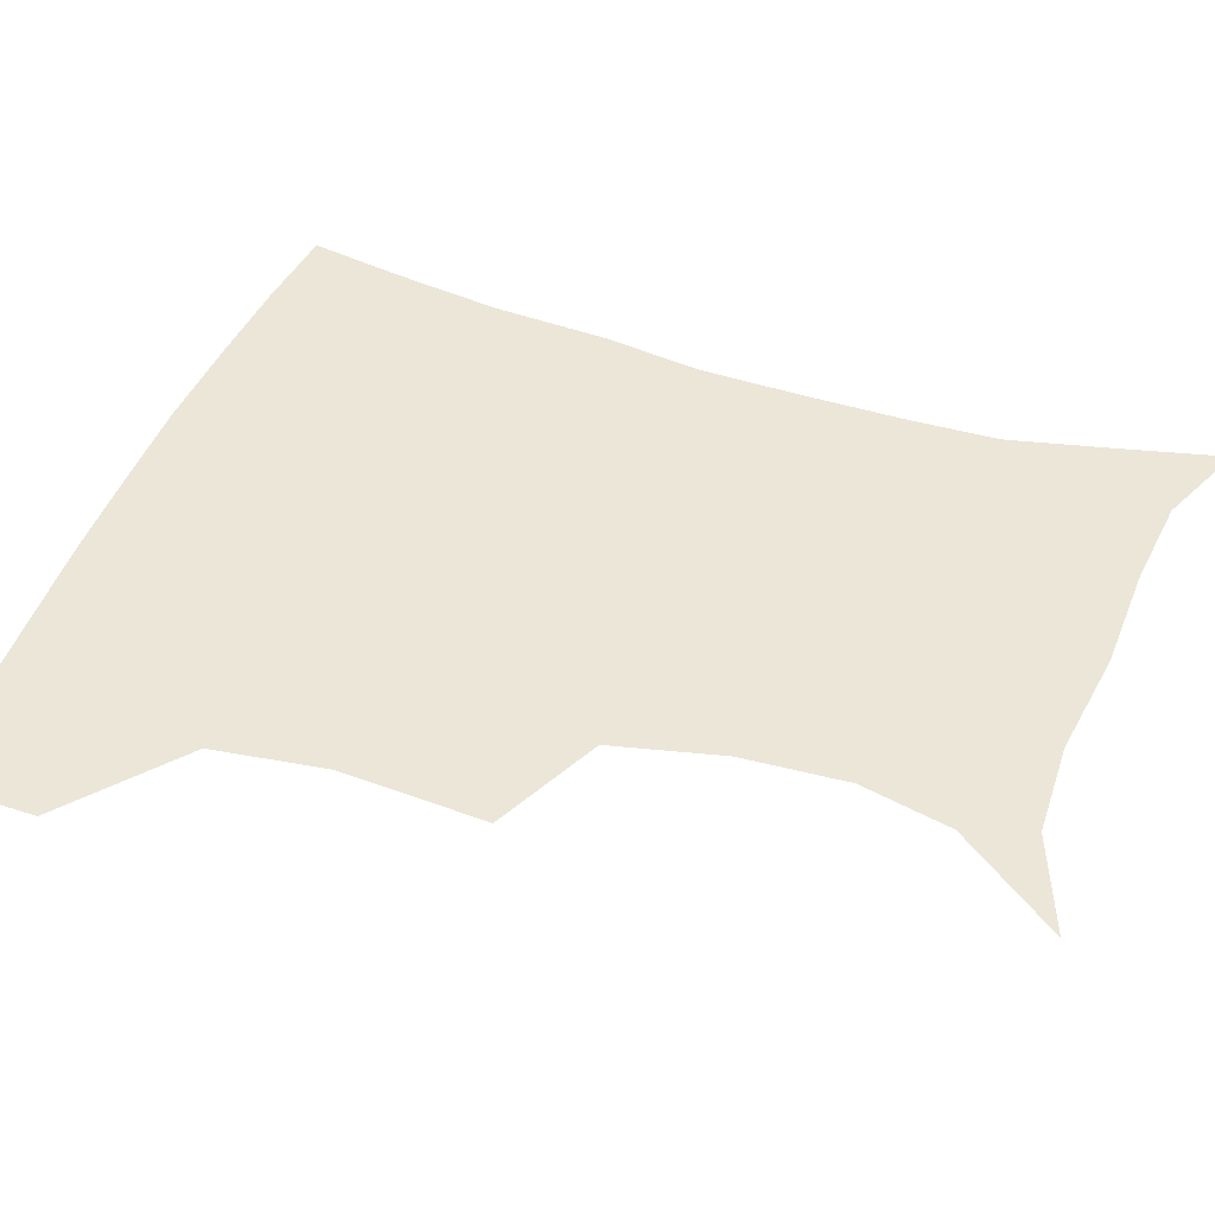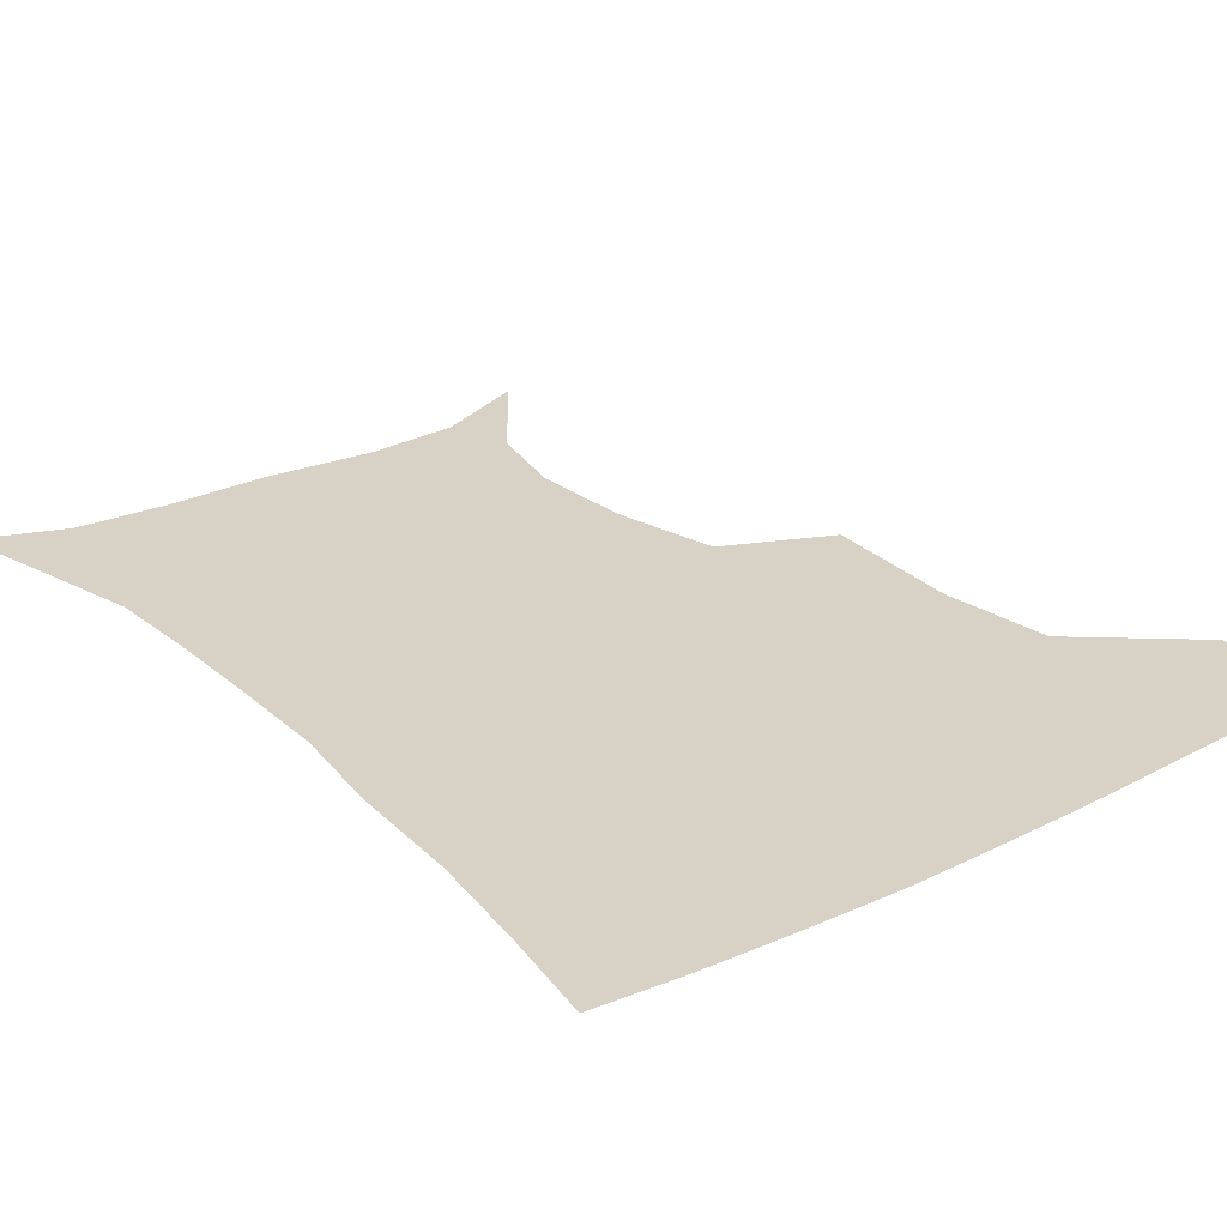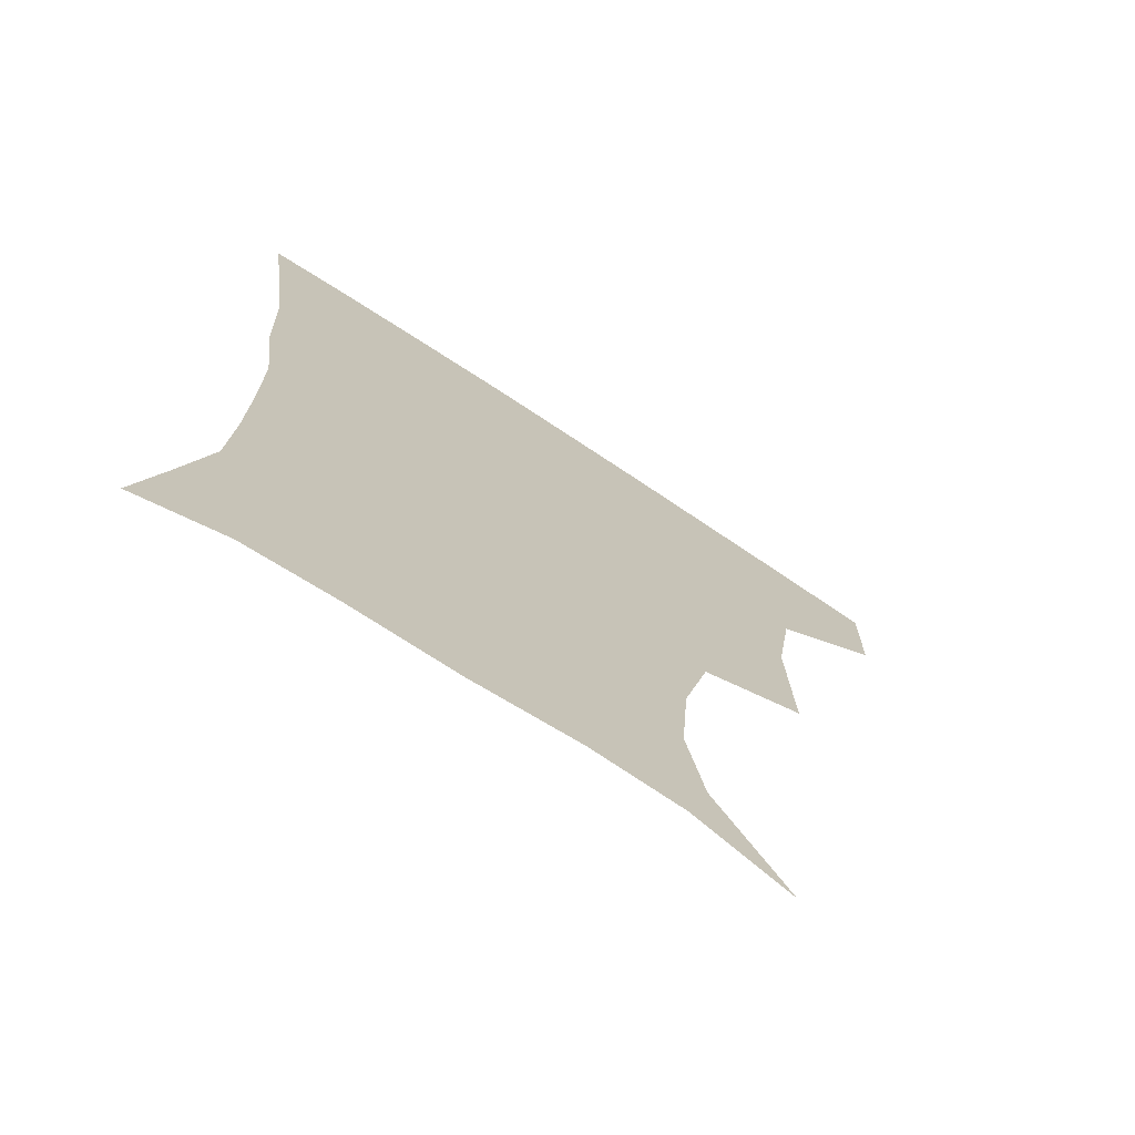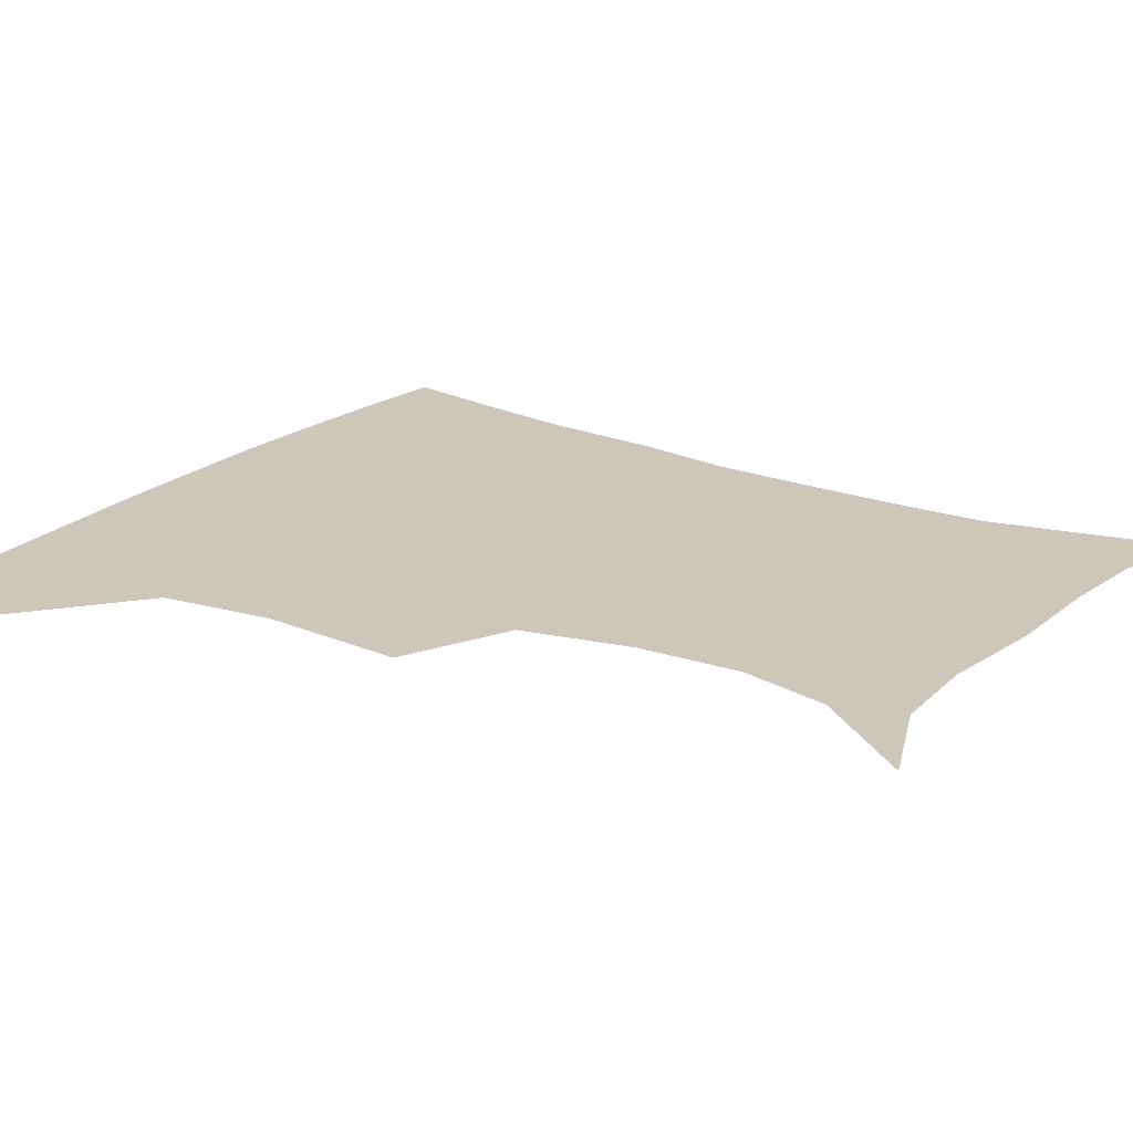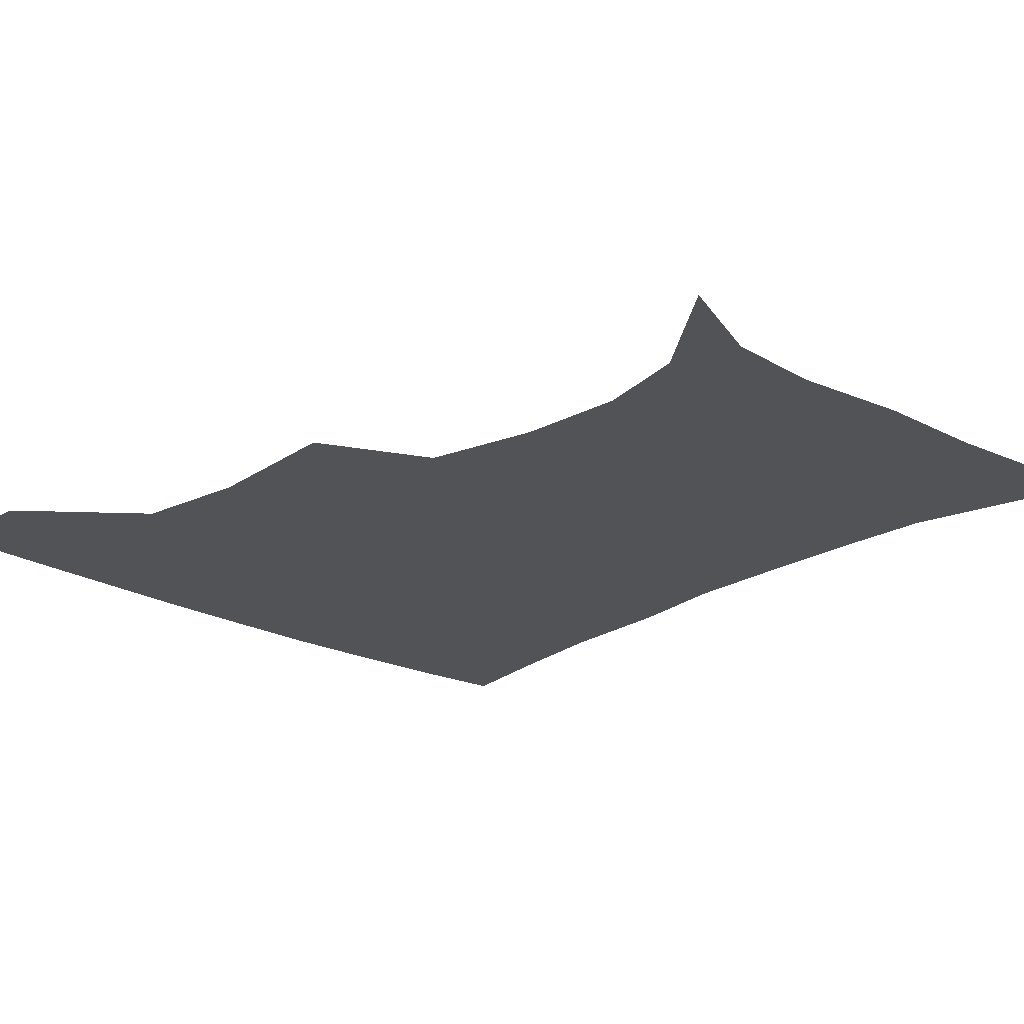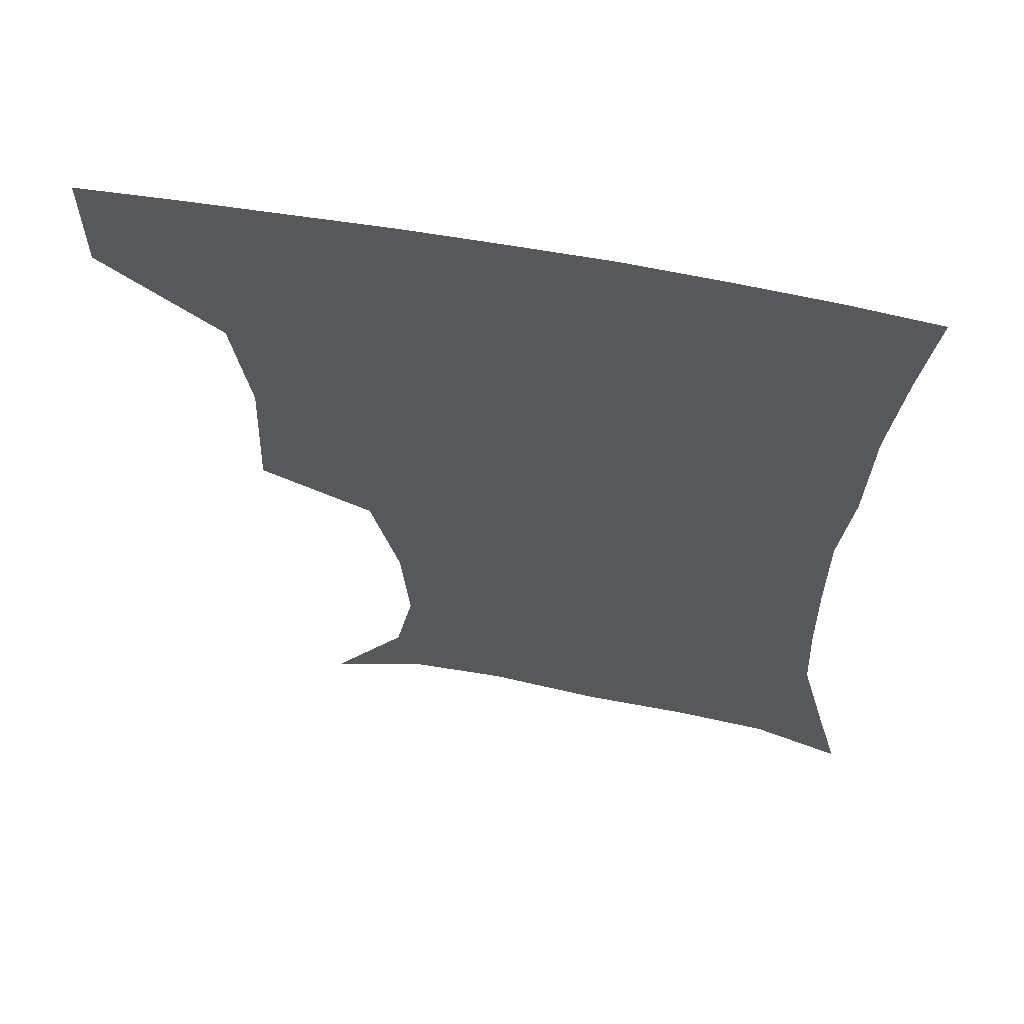
<metadata>
{"format":"obj","ext":"obj","renderer":"f3d","projection":"perspective","resolution":1024,"background":"white","views":[{"elev":46.1,"azim":-69.3,"up":"+Z"},{"elev":27.6,"azim":143.0,"up":"+Z"},{"elev":-72.0,"azim":146.4,"up":"+Y"},{"elev":21.5,"azim":-55.4,"up":"+Z"},{"elev":-22.4,"azim":-42.8,"up":"+Z"},{"elev":61.7,"azim":10.7,"up":"+Y"}]}
</metadata>
<code>
v 452.6 386.3 0
v 452.4 419 0
v 491.2 277.5 0
v 493.1 322.7 0
v 487.8 357.3 0
v 485.4 390.4 0
v 483.1 420.8 0
v 506.7 134.4 0
v 530.5 167.4 0
v 536.2 195.6 0
v 533.7 227.9 0
v 525.2 261.7 0
v 521.9 301.1 0
v 520 334.3 0
v 517.6 364.4 0
v 515.1 392.7 0
v 513 422.1 0
v 537.5 147.1 0
v 555.2 181.2 0
v 556.8 212.3 0
v 553.8 243.7 0
v 549.7 274.4 0
v 547.4 305.8 0
v 546.8 339 0
v 545.5 366.5 0
v 544.7 394.2 0
v 542.3 423.4 0
v 566.8 148.5 0
v 577.7 184.1 0
v 578.4 220 0
v 576.4 250.3 0
v 574.7 280.5 0
v 574 312.9 0
v 573.6 341.3 0
v 574.1 369.2 0
v 573.1 395.1 0
v 571.5 423.8 0
v 601.4 144.5 0
v 602.3 187.7 0
v 601.5 218.2 0
v 599.3 249.9 0
v 598.5 284.1 0
v 598.9 313.9 0
v 599.8 342.3 0
v 600.7 369.1 0
v 601.3 395.4 0
v 600.3 424 0
v 635 144.2 0
v 626.9 184.9 0
v 623.3 221.7 0
v 622.4 252.5 0
v 622.6 281.5 0
v 623.7 310.1 0
v 624.8 340.9 0
v 627.2 368.2 0
v 629.5 395.2 0
v 631.1 422.6 0
v 664.1 141.7 0
v 652.4 180 0
v 646.5 214.8 0
v 645.6 244.9 0
v 645.6 275.4 0
v 647.2 305.1 0
v 650.7 332.7 0
v 653.1 364.1 0
v 656.2 394.1 0
v 659.7 420.7 0
v 692.1 130.3 0
v 684.4 159.8 0
v 675.8 194.3 0
v 674.3 222.9 0
v 673.7 253.7 0
v 673.7 286.7 0
v 677.4 316.9 0
v 678.7 354 0
v 682.7 387.5 0
v 687.2 417.9 0
v 691 451 0
f 5 6 1
f 1 6 2
f 6 7 2
f 12 13 3
f 3 13 4
f 13 14 4
f 4 14 5
f 14 15 5
f 5 15 6
f 15 16 6
f 6 16 7
f 16 17 7
f 8 18 9
f 18 19 9
f 9 19 10
f 19 20 10
f 10 20 11
f 20 21 11
f 11 21 12
f 21 22 12
f 12 22 13
f 22 23 13
f 13 23 14
f 23 24 14
f 14 24 15
f 24 25 15
f 15 25 16
f 25 26 16
f 16 26 17
f 26 27 17
f 18 28 19
f 28 29 19
f 19 29 20
f 29 30 20
f 20 30 21
f 30 31 21
f 21 31 22
f 31 32 22
f 22 32 23
f 32 33 23
f 23 33 24
f 33 34 24
f 24 34 25
f 34 35 25
f 25 35 26
f 35 36 26
f 26 36 27
f 36 37 27
f 28 38 29
f 38 39 29
f 29 39 30
f 39 40 30
f 30 40 31
f 40 41 31
f 31 41 32
f 41 42 32
f 32 42 33
f 42 43 33
f 33 43 34
f 43 44 34
f 34 44 35
f 44 45 35
f 35 45 36
f 45 46 36
f 36 46 37
f 46 47 37
f 38 48 39
f 48 49 39
f 39 49 40
f 49 50 40
f 40 50 41
f 50 51 41
f 41 51 42
f 51 52 42
f 42 52 43
f 52 53 43
f 43 53 44
f 53 54 44
f 44 54 45
f 54 55 45
f 45 55 46
f 55 56 46
f 46 56 47
f 56 57 47
f 48 58 49
f 58 59 49
f 49 59 50
f 59 60 50
f 50 60 51
f 60 61 51
f 51 61 52
f 61 62 52
f 52 62 53
f 62 63 53
f 53 63 54
f 63 64 54
f 54 64 55
f 64 65 55
f 55 65 56
f 65 66 56
f 56 66 57
f 66 67 57
f 58 68 59
f 68 69 59
f 59 69 60
f 69 70 60
f 60 70 61
f 70 71 61
f 61 71 62
f 71 72 62
f 62 72 63
f 72 73 63
f 63 73 64
f 73 74 64
f 64 74 65
f 74 75 65
f 65 75 66
f 75 76 66
f 66 76 67
f 76 77 67

</code>
